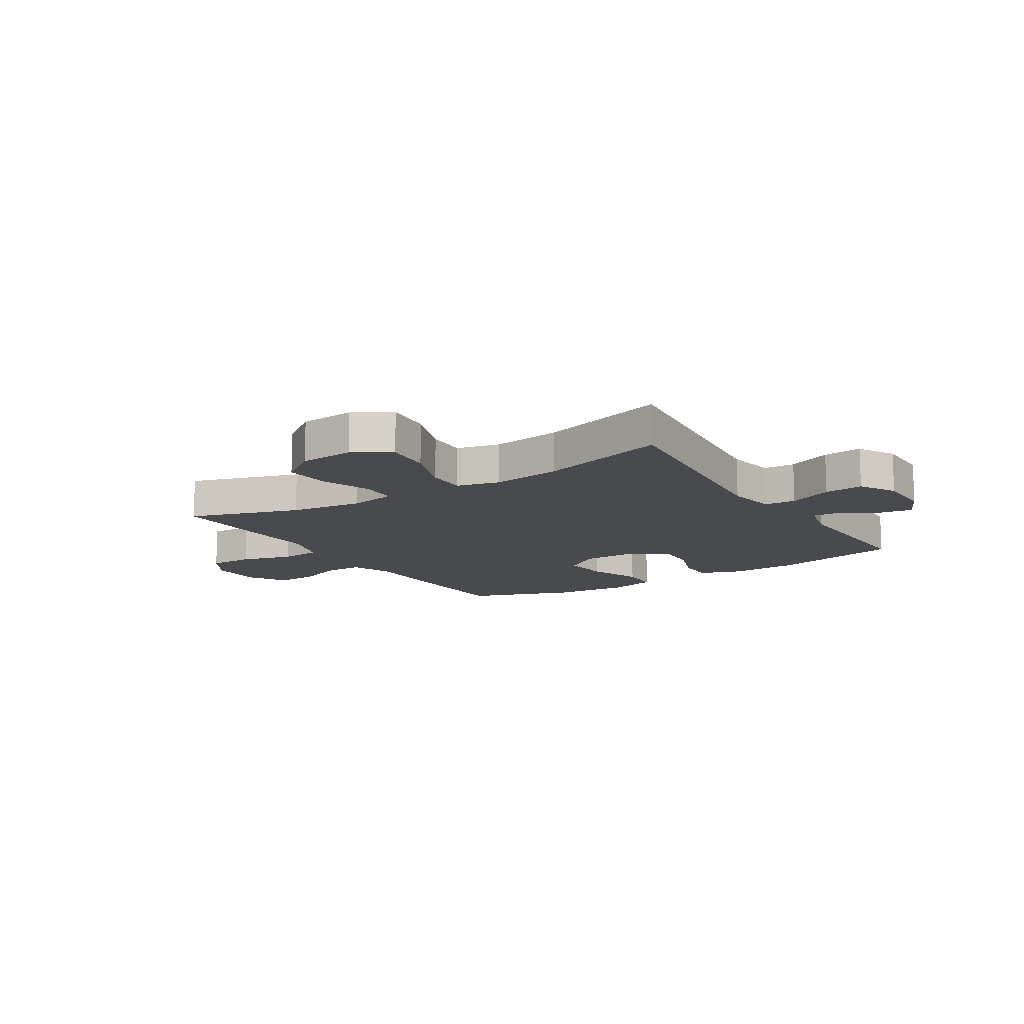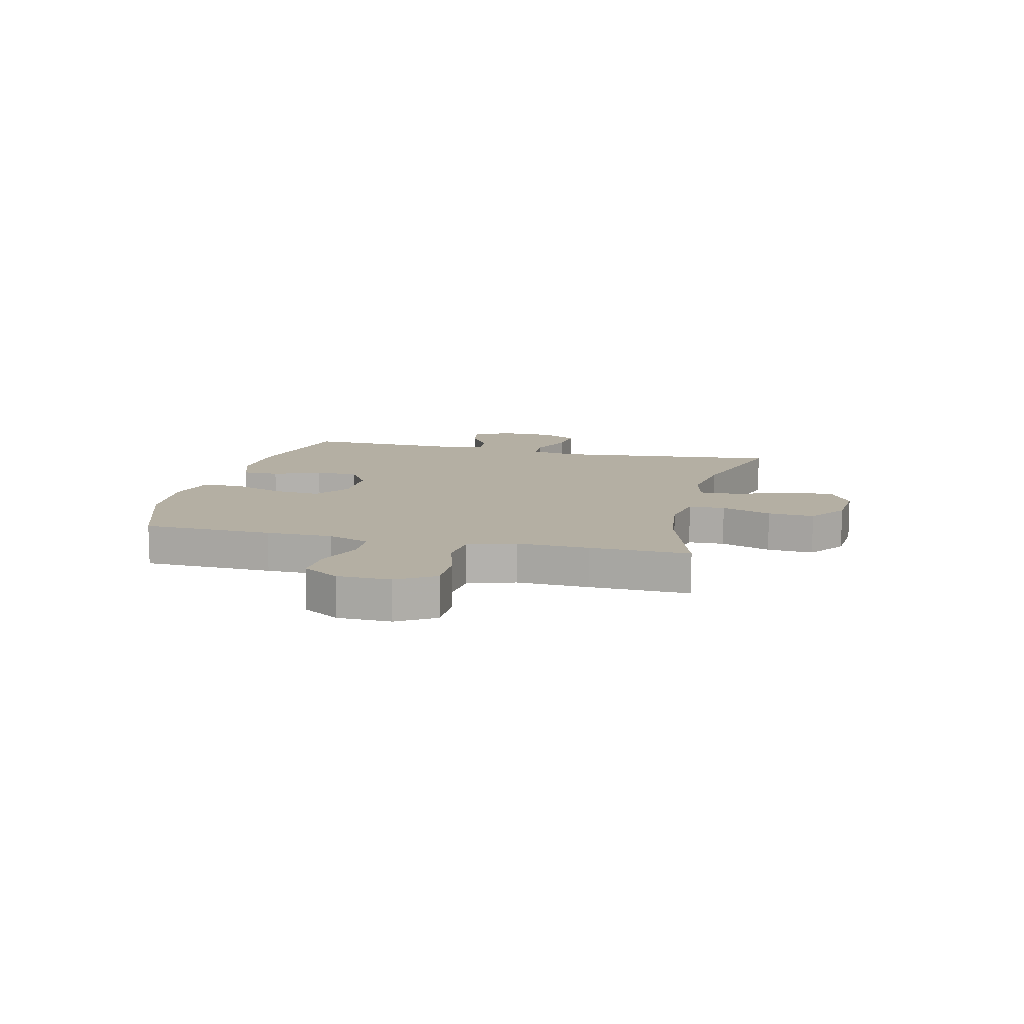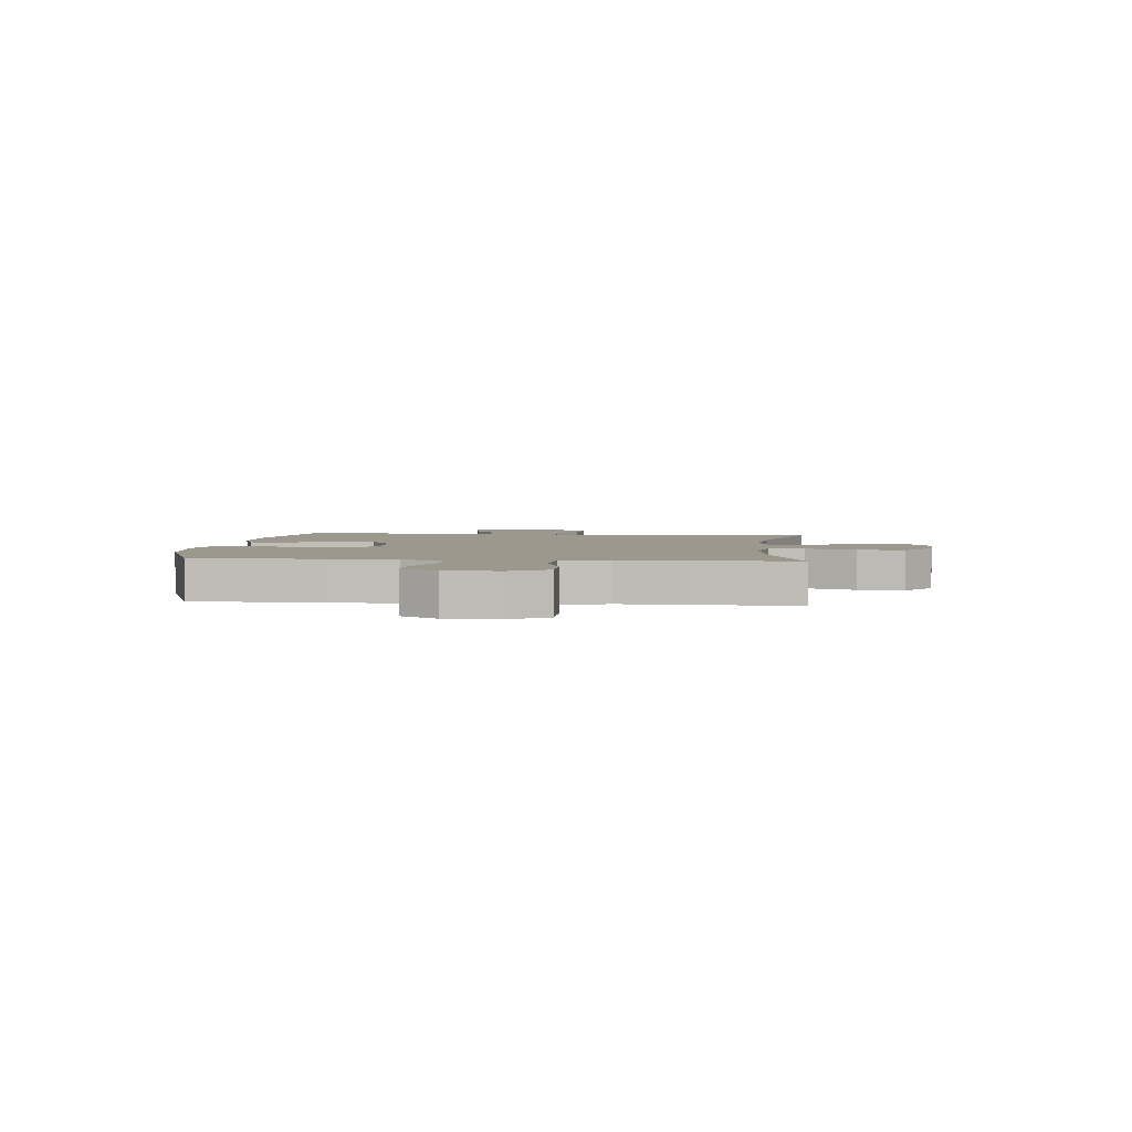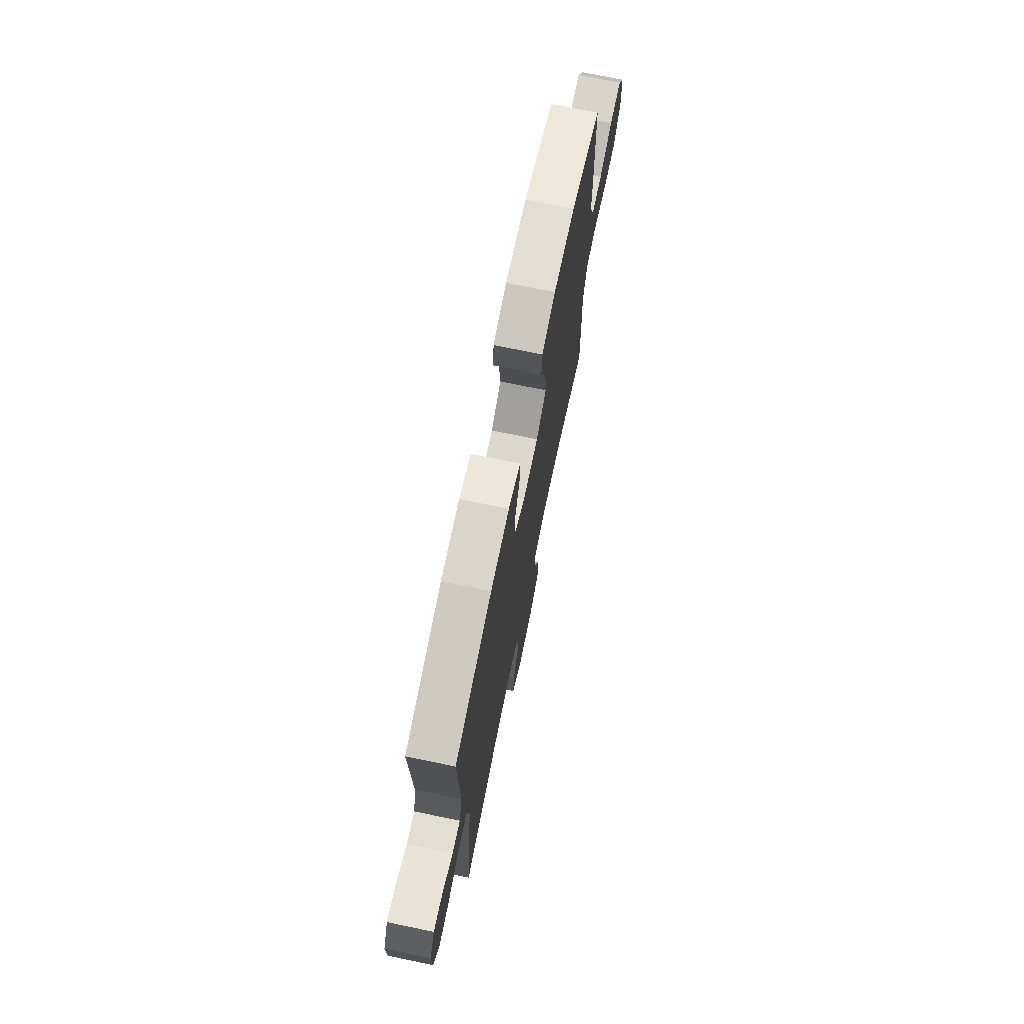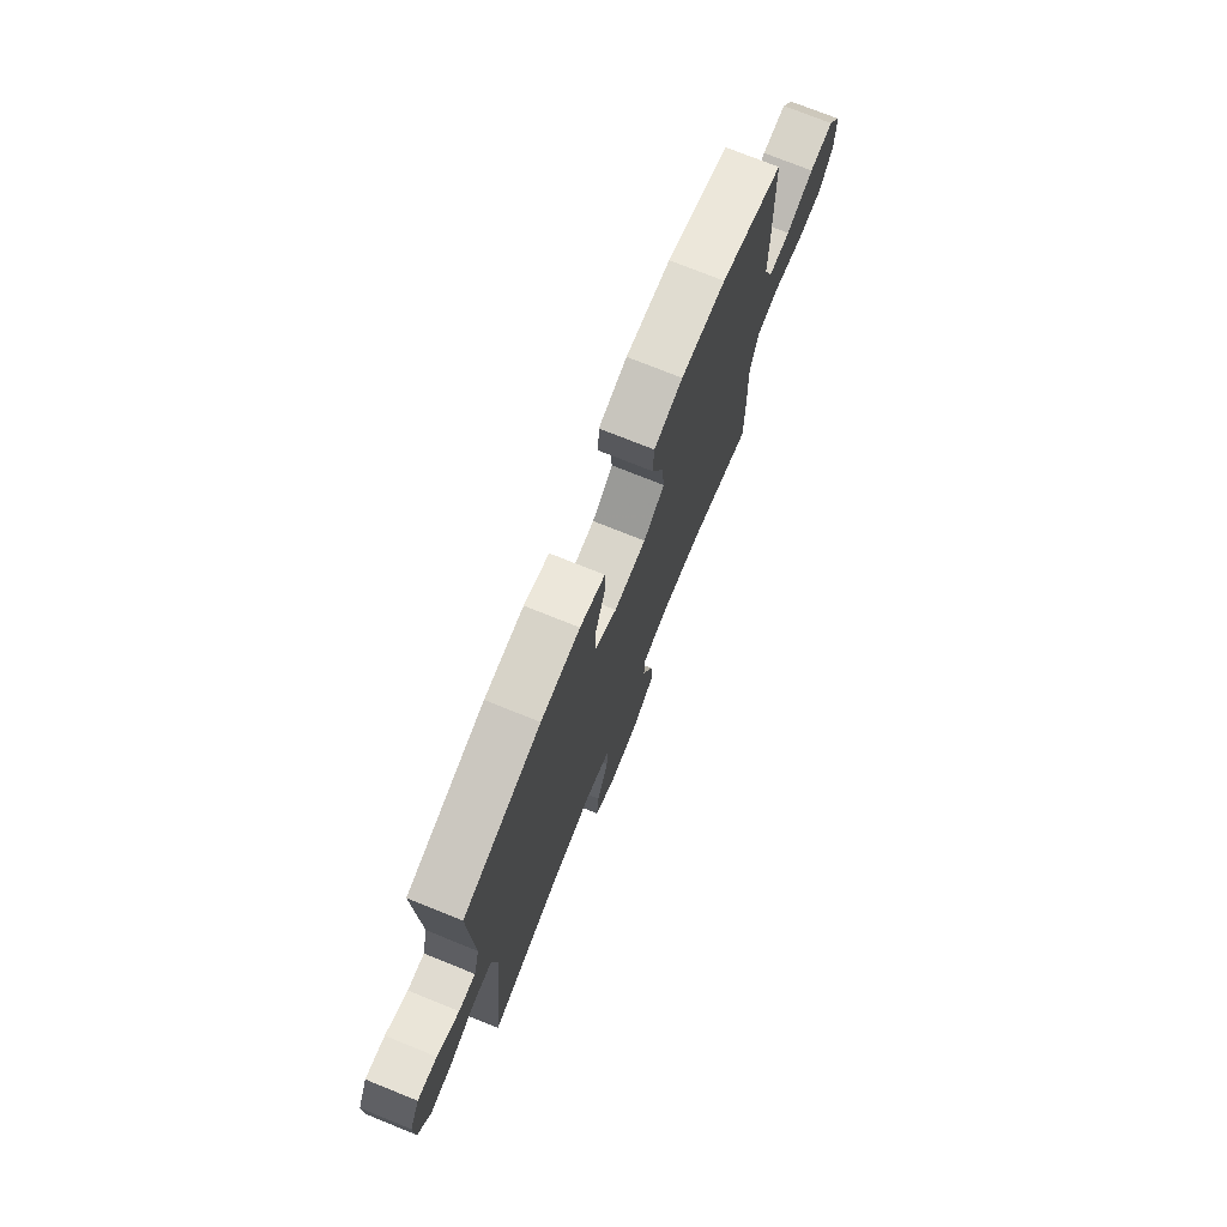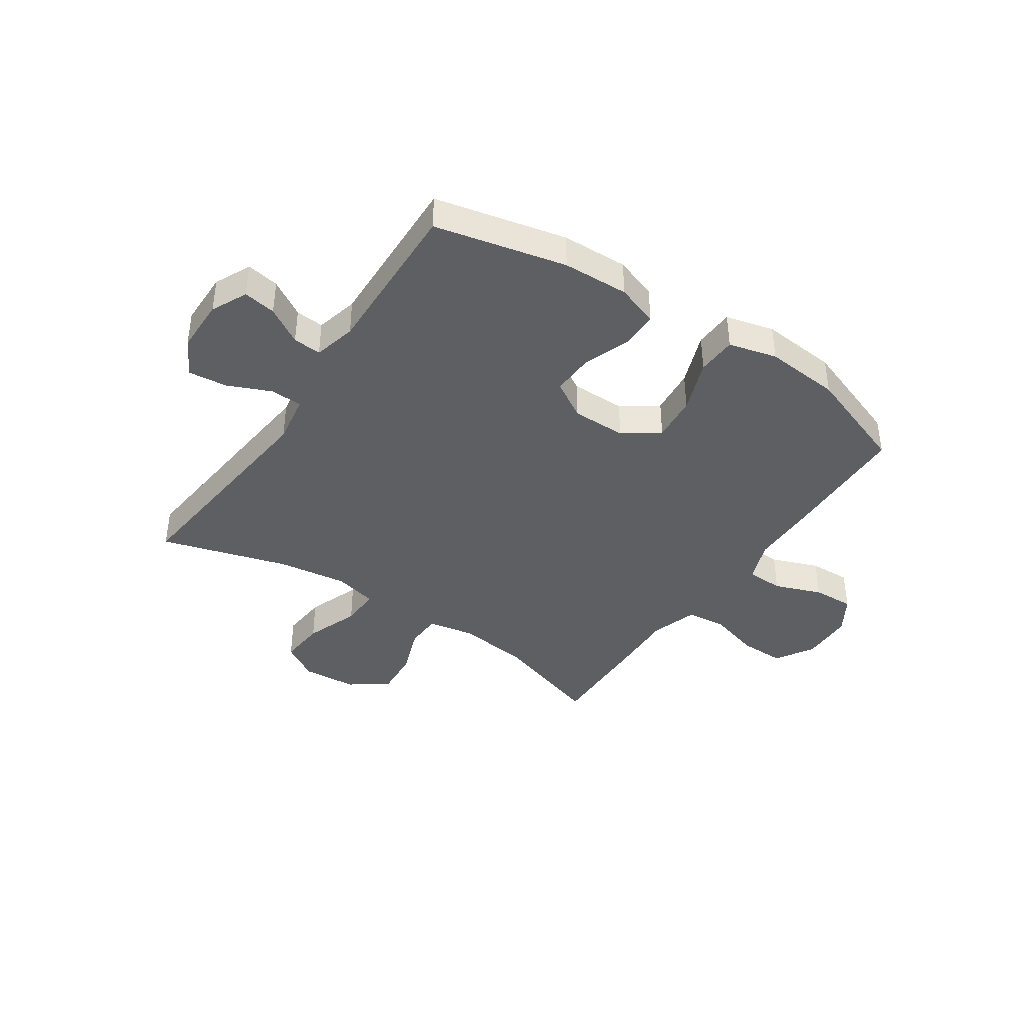
<metadata>
{"format":"obj","ext":"obj","renderer":"f3d","projection":"perspective","resolution":1024,"background":"white","views":[{"elev":-12.9,"azim":-147.6,"up":"+Y"},{"elev":11.2,"azim":103.6,"up":"+Y"},{"elev":3.2,"azim":95.6,"up":"+Y"},{"elev":72.6,"azim":-78.3,"up":"+Z"},{"elev":74.7,"azim":-68.1,"up":"+Z"},{"elev":-40.2,"azim":-33.9,"up":"+Y"}]}
</metadata>
<code>
v 0.5 0.07 0.5
v 0.507 0.07 0.266
v 0.508 0.07 0.146
v 0.537 0.07 0.07
v 0.604 0.07 0.068
v 0.689 0.07 0.1
v 0.764 0.07 0.103
v 0.805 0.07 0.037
v 0.807 0.07 -0.059
v 0.765 0.07 -0.127
v 0.684 0.07 -0.126
v 0.591 0.07 -0.099
v 0.518 0.07 -0.106
v 0.491 0.07 -0.191
v 0.496 0.07 -0.32
v 0.5 0.07 -0.5
v 0.301 0.07 -0.436
v 0.17 0.07 -0.419
v 0.085 0.07 -0.435
v 0.083 0.07 -0.5
v 0.116 0.07 -0.59
v 0.122 0.07 -0.673
v 0.054 0.07 -0.722
v -0.045 0.07 -0.729
v -0.112 0.07 -0.688
v -0.105 0.07 -0.604
v -0.069 0.07 -0.507
v -0.067 0.07 -0.435
v -0.145 0.07 -0.416
v -0.27 0.07 -0.433
v -0.5 0.07 -0.5
v -0.458 0.07 -0.092
v -0.473 0.07 -0.003
v -0.53 0.07 0
v -0.609 0.07 -0.034
v -0.679 0.07 -0.041
v -0.716 0.07 0.025
v -0.717 0.07 0.123
v -0.686 0.07 0.188
v -0.627 0.07 0.178
v -0.561 0.07 0.138
v -0.51 0.07 0.134
v -0.491 0.07 0.211
v -0.5 0.07 0.5
v -0.264 0.07 0.553
v -0.145 0.07 0.557
v -0.069 0.07 0.531
v -0.069 0.07 0.465
v -0.1 0.07 0.379
v -0.103 0.07 0.303
v -0.035 0.07 0.262
v 0.063 0.07 0.262
v 0.127 0.07 0.307
v 0.119 0.07 0.391
v 0.083 0.07 0.487
v 0.086 0.07 0.559
v 0.173 0.07 0.581
v 0.309 0.07 0.569
v 0.5 0 0.5
v 0.507 0 0.266
v 0.508 0 0.146
v 0.537 0 0.07
v 0.604 0 0.068
v 0.689 0 0.1
v 0.764 0 0.103
v 0.805 0 0.037
v 0.807 0 -0.059
v 0.765 0 -0.127
v 0.684 0 -0.126
v 0.591 0 -0.099
v 0.518 0 -0.106
v 0.491 0 -0.191
v 0.496 0 -0.32
v 0.5 0 -0.5
v 0.301 0 -0.436
v 0.17 0 -0.419
v 0.085 0 -0.435
v 0.083 0 -0.5
v 0.116 0 -0.59
v 0.122 0 -0.673
v 0.054 0 -0.722
v -0.045 0 -0.729
v -0.112 0 -0.688
v -0.105 0 -0.604
v -0.069 0 -0.507
v -0.067 0 -0.435
v -0.145 0 -0.416
v -0.27 0 -0.433
v -0.5 0 -0.5
v -0.458 0 -0.092
v -0.473 0 -0.003
v -0.53 0 0
v -0.609 0 -0.034
v -0.679 0 -0.041
v -0.716 0 0.025
v -0.717 0 0.123
v -0.686 0 0.188
v -0.627 0 0.178
v -0.561 0 0.138
v -0.51 0 0.134
v -0.491 0 0.211
v -0.5 0 0.5
v -0.264 0 0.553
v -0.145 0 0.557
v -0.069 0 0.531
v -0.069 0 0.465
v -0.1 0 0.379
v -0.103 0 0.303
v -0.035 0 0.262
v 0.063 0 0.262
v 0.127 0 0.307
v 0.119 0 0.391
v 0.083 0 0.487
v 0.086 0 0.559
v 0.173 0 0.581
v 0.309 0 0.569
f 1 2 3
f 58 1 3
f 57 58 3
f 56 57 3
f 55 56 3
f 54 55 3
f 53 54 3 4
f 52 53 4
f 51 52 4
f 47 48 49
f 46 47 49
f 45 46 49
f 44 45 49
f 43 44 49
f 42 43 49 50
f 39 40 41
f 38 39 41
f 37 38 41
f 36 37 41
f 35 36 41
f 34 35 41
f 33 34 41 42
f 30 31 32
f 29 30 32 33
f 42 50 51
f 33 42 51
f 29 33 51
f 28 29 51
f 25 26 27
f 24 25 27
f 23 24 27
f 22 23 27
f 21 22 27
f 20 21 27
f 14 15 16 17
f 13 14 17 18
f 10 11 12
f 9 10 12
f 8 9 12
f 7 8 12
f 6 7 12
f 5 6 12
f 4 5 12 13
f 13 18 19
f 4 13 19
f 51 4 19
f 27 28 51
f 20 27 51
f 19 20 51
f 61 60 59
f 61 59 116
f 61 116 115
f 61 115 114
f 61 114 113
f 61 113 112
f 62 61 112 111
f 62 111 110
f 62 110 109
f 107 106 105
f 107 105 104
f 107 104 103
f 107 103 102
f 107 102 101
f 108 107 101 100
f 99 98 97
f 99 97 96
f 99 96 95
f 99 95 94
f 99 94 93
f 99 93 92
f 100 99 92 91
f 90 89 88
f 91 90 88 87
f 109 108 100
f 109 100 91
f 109 91 87
f 109 87 86
f 85 84 83
f 85 83 82
f 85 82 81
f 85 81 80
f 85 80 79
f 85 79 78
f 75 74 73 72
f 76 75 72 71
f 70 69 68
f 70 68 67
f 70 67 66
f 70 66 65
f 70 65 64
f 70 64 63
f 71 70 63 62
f 77 76 71
f 77 71 62
f 77 62 109
f 109 86 85
f 109 85 78
f 109 78 77
f 1 59 60 2
f 2 60 61 3
f 3 61 62 4
f 4 62 63 5
f 5 63 64 6
f 6 64 65 7
f 7 65 66 8
f 8 66 67 9
f 9 67 68 10
f 10 68 69 11
f 11 69 70 12
f 12 70 71 13
f 13 71 72 14
f 14 72 73 15
f 15 73 74 16
f 16 74 75 17
f 17 75 76 18
f 18 76 77 19
f 19 77 78 20
f 20 78 79 21
f 21 79 80 22
f 22 80 81 23
f 23 81 82 24
f 24 82 83 25
f 25 83 84 26
f 26 84 85 27
f 27 85 86 28
f 28 86 87 29
f 29 87 88 30
f 30 88 89 31
f 31 89 90 32
f 32 90 91 33
f 33 91 92 34
f 34 92 93 35
f 35 93 94 36
f 36 94 95 37
f 37 95 96 38
f 38 96 97 39
f 39 97 98 40
f 40 98 99 41
f 41 99 100 42
f 42 100 101 43
f 43 101 102 44
f 44 102 103 45
f 45 103 104 46
f 46 104 105 47
f 47 105 106 48
f 48 106 107 49
f 49 107 108 50
f 50 108 109 51
f 51 109 110 52
f 52 110 111 53
f 53 111 112 54
f 54 112 113 55
f 55 113 114 56
f 56 114 115 57
f 57 115 116 58
f 58 116 59 1

</code>
